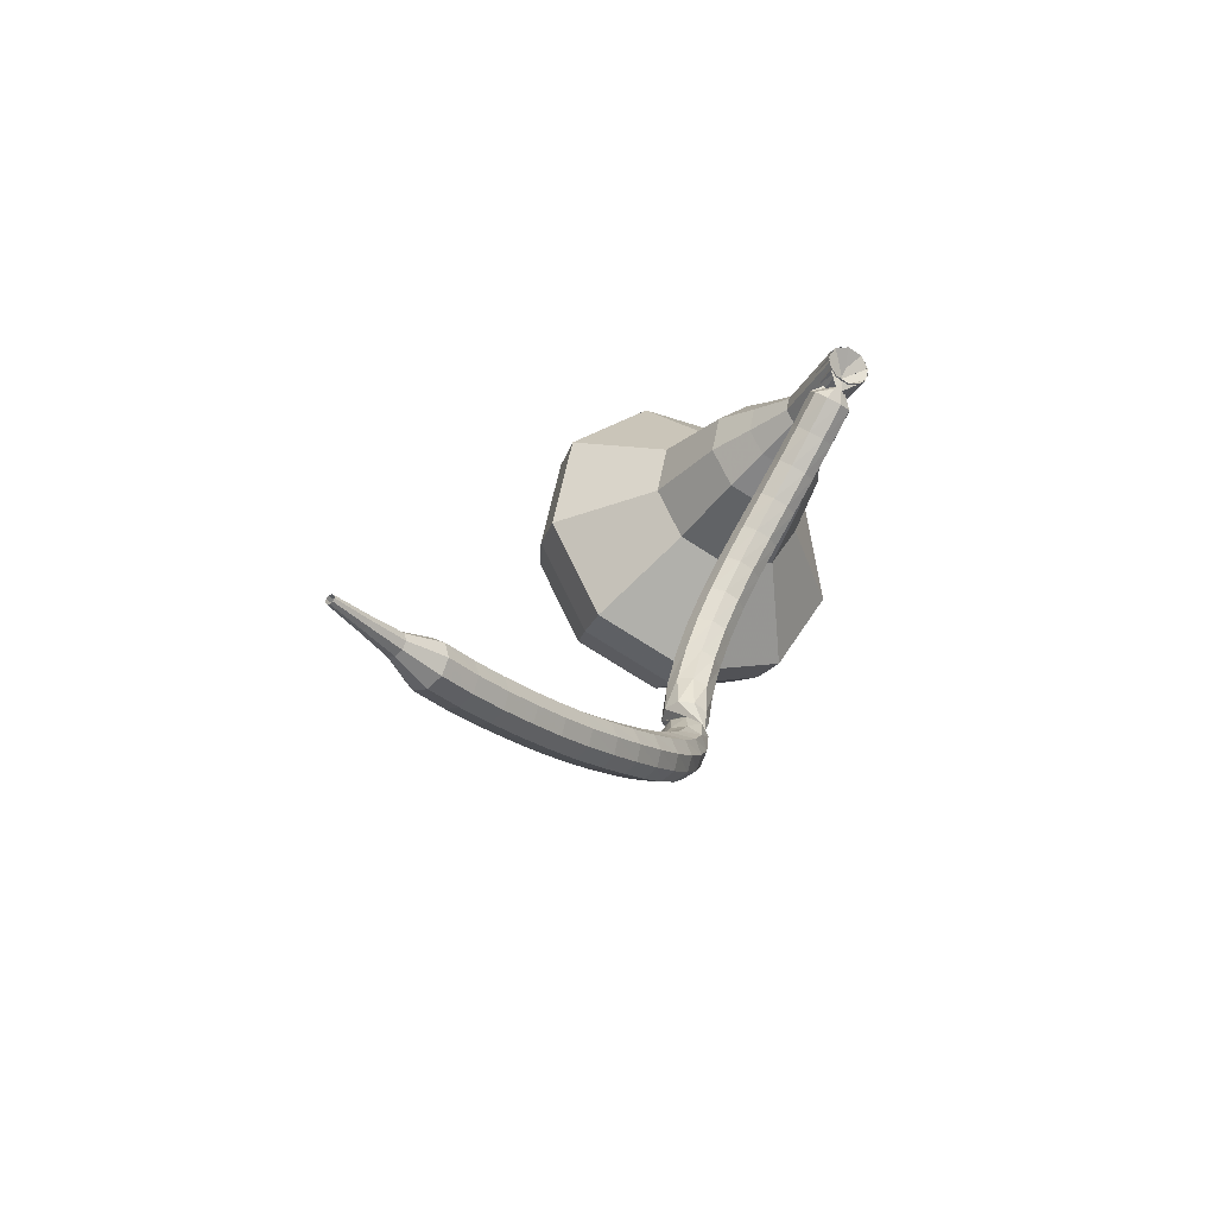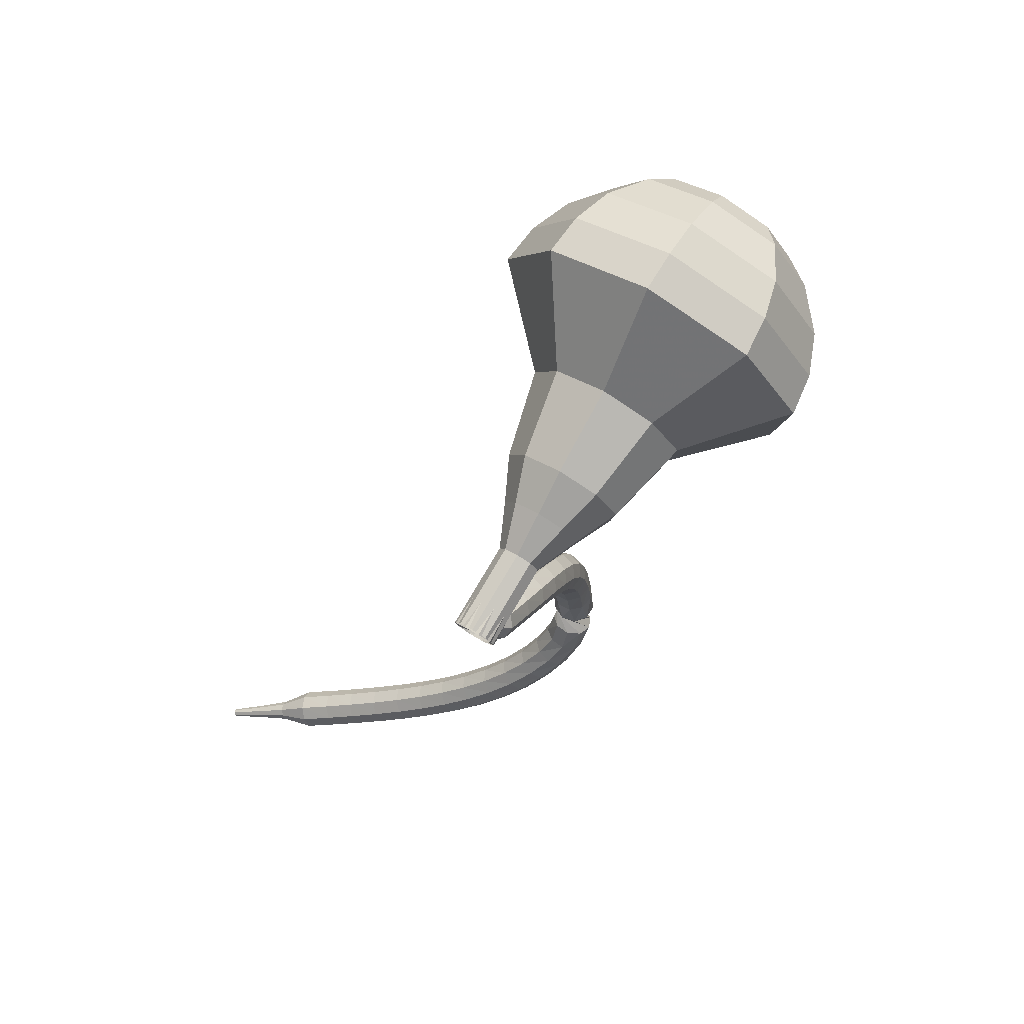
<metadata>
{"format":"obj","ext":"obj","renderer":"f3d","projection":"perspective","resolution":1024,"background":"white","views":[{"elev":-57.4,"azim":-15.3,"up":"+Z"},{"elev":51.6,"azim":45.9,"up":"+Z"}]}
</metadata>
<code>
g tube1
v 165.8 159.1 202.2
v 164.4 160.1 199.3
v 161.3 160.1 197.7
v 158.1 159.2 198.3
v 156.2 157.7 200.7
v 156.5 156.4 203.8
v 158.8 155.9 206.2
v 162.2 156.4 206.7
v 164.9 157.6 205.1
v 165.8 159.1 202.2
v 164.3 159.7 202.6
v 163.3 160.4 200.4
v 161.1 160.4 199.3
v 158.7 159.7 199.7
v 157.3 158.7 201.4
v 157.5 157.7 203.7
v 159.2 157.3 205.5
v 161.6 157.7 205.9
v 163.6 158.6 204.7
v 164.3 159.7 202.6
v 160.5 159.7 203
v 160.5 159.7 203
v 160.5 159.7 203
v 160.5 159.7 203
v 160.5 159.7 203
v 160.5 159.7 203
v 160.5 159.7 203
v 160.5 159.7 203
v 160.5 159.7 203
v 160.5 159.7 203
v 164 138.9 193.9
v 164.2 139.2 193.3
v 164.7 139.5 193
v 165.4 139.6 193.1
v 165.9 139.5 193.6
v 165.9 139.2 194.2
v 165.6 138.8 194.7
v 164.9 138.7 194.8
v 164.3 138.7 194.5
v 164 138.9 193.9
v 165.5 140.9 193.1
v 165.4 140.6 192.6
v 164.9 140.2 192.3
v 164.2 140.1 192.4
v 163.7 140.2 192.8
v 163.6 140.5 193.4
v 164 140.9 193.9
v 164.6 141.1 194
v 165.2 141.1 193.7
v 165.5 140.9 193.1
v 165.1 142.4 192.3
v 165 142 191.7
v 164.5 141.7 191.4
v 163.8 141.5 191.6
v 163.3 141.7 192
v 163.2 142 192.6
v 163.5 142.4 193.1
v 164.2 142.6 193.2
v 164.8 142.6 192.9
v 165.1 142.4 192.3
v 164.6 143.9 191.4
v 164.5 143.4 190.9
v 164 143.1 190.6
v 163.4 142.9 190.7
v 162.8 143 191.1
v 162.7 143.4 191.7
v 163 143.8 192.1
v 163.6 144.1 192.2
v 164.3 144.1 191.9
v 164.6 143.9 191.4
v 164.1 145.2 190.4
v 164 144.8 189.9
v 163.5 144.4 189.6
v 162.9 144.2 189.7
v 162.4 144.3 190.1
v 162.2 144.7 190.7
v 162.5 145.1 191.1
v 163.1 145.5 191.2
v 163.7 145.5 190.9
v 164.1 145.2 190.4
v 163.5 146.5 189.3
v 163.5 146 188.8
v 163 145.5 188.6
v 162.4 145.3 188.7
v 161.9 145.5 189.1
v 161.7 145.9 189.6
v 161.9 146.4 190
v 162.5 146.7 190.1
v 163.1 146.8 189.8
v 163.5 146.5 189.3
v 163 147.6 188.1
v 163 147.1 187.7
v 162.6 146.6 187.5
v 161.9 146.4 187.5
v 161.4 146.5 187.9
v 161.1 147 188.4
v 161.4 147.5 188.7
v 161.9 147.9 188.8
v 162.6 147.9 188.6
v 163 147.6 188.1
v 162.5 148.6 186.8
v 162.5 148 186.4
v 162.1 147.5 186.2
v 161.5 147.3 186.3
v 160.9 147.5 186.6
v 160.6 148 187
v 160.8 148.5 187.3
v 161.4 148.9 187.4
v 162 149 187.2
v 162.5 148.6 186.8
v 162 149.4 185.4
v 162.1 148.8 185
v 161.7 148.3 184.9
v 161.1 148.1 184.9
v 160.5 148.3 185.2
v 160.2 148.8 185.5
v 160.4 149.4 185.8
v 160.9 149.8 185.8
v 161.6 149.8 185.7
v 162 149.4 185.4
v 161.7 150.1 183.8
v 161.7 149.5 183.6
v 161.4 148.9 183.4
v 160.7 148.7 183.5
v 160.1 148.9 183.7
v 159.8 149.5 183.9
v 160 150.1 184.1
v 160.5 150.5 184.2
v 161.2 150.5 184
v 161.7 150.1 183.8
v 161.4 150.6 182.2
v 161.5 149.9 182
v 161.1 149.4 181.9
v 160.4 149.2 181.9
v 159.8 149.5 182.1
v 159.6 150.1 182.3
v 159.7 150.7 182.4
v 160.3 151.1 182.4
v 161 151 182.4
v 161.4 150.6 182.2
v 161.2 151 180.7
v 161.4 150.4 180.6
v 161.1 149.8 180.5
v 160.5 149.5 180.5
v 159.9 149.6 180.6
v 159.5 150.2 180.7
v 159.5 150.8 180.8
v 160 151.3 180.8
v 160.7 151.4 180.7
v 161.2 151 180.7
v 159.6 151.1 179.3
v 160.2 151.4 179.2
v 160.8 151.3 179.1
v 161.3 150.8 179.1
v 161.3 150.1 179.2
v 160.8 149.6 179.3
v 160.2 149.5 179.4
v 159.6 149.8 179.4
v 159.3 150.5 179.4
v 159.6 151.1 179.3
v 159.3 150.7 178
v 159.9 151 177.8
v 160.5 151 177.6
v 161 150.5 177.7
v 161.1 149.8 177.9
v 160.7 149.3 178.1
v 160.1 149.2 178.3
v 159.5 149.5 178.4
v 159.2 150.1 178.3
v 159.3 150.7 178
v 159 150.2 176.8
v 159.5 150.5 176.4
v 160.1 150.3 176.2
v 160.6 149.8 176.3
v 160.6 149.2 176.6
v 160.3 148.8 176.9
v 159.6 148.7 177.2
v 159.1 149.1 177.3
v 158.8 149.7 177.1
v 159 150.2 176.8
v 158.4 149.6 175.5
v 158.9 149.8 175.1
v 159.5 149.6 174.9
v 160 149.1 175
v 160 148.5 175.3
v 159.6 148.1 175.7
v 159 148.1 176.1
v 158.5 148.5 176.1
v 158.2 149.1 175.9
v 158.4 149.6 175.5
v 157.7 149 174.3
v 158.2 149.1 173.9
v 158.8 148.8 173.7
v 159.2 148.3 173.7
v 159.2 147.7 174.1
v 158.8 147.4 174.6
v 158.2 147.4 174.9
v 157.7 147.9 175
v 157.5 148.5 174.8
v 157.7 149 174.3
v 156.9 148.3 173.2
v 157.3 148.4 172.8
v 157.9 148 172.5
v 158.2 147.5 172.6
v 158.2 146.9 173
v 157.9 146.6 173.5
v 157.3 146.8 173.9
v 156.8 147.2 174
v 156.7 147.8 173.7
v 156.9 148.3 173.2
v 155.9 147.6 172.2
v 156.3 147.6 171.7
v 156.9 147.3 171.4
v 157.2 146.7 171.5
v 157.2 146.1 171.9
v 156.8 145.9 172.5
v 156.3 146 172.9
v 155.9 146.6 173
v 155.7 147.2 172.7
v 155.9 147.6 172.2
v 154.8 146.9 171.3
v 155.3 146.9 170.7
v 155.8 146.5 170.4
v 156.1 145.9 170.5
v 156.1 145.4 171
v 155.7 145.1 171.5
v 155.3 145.3 172
v 154.8 145.9 172.1
v 154.7 146.5 171.8
v 154.8 146.9 171.3
v 153.7 146.1 170.4
v 154.1 146.1 169.8
v 154.6 145.7 169.5
v 154.9 145.1 169.6
v 154.9 144.6 170.1
v 154.6 144.4 170.6
v 154.1 144.6 171.1
v 153.7 145.2 171.2
v 153.6 145.7 170.9
v 153.7 146.1 170.4
v 152.5 145.4 169.5
v 152.9 145.3 169
v 153.4 144.9 168.7
v 153.7 144.3 168.8
v 153.7 143.8 169.2
v 153.4 143.7 169.8
v 153 143.9 170.3
v 152.6 144.4 170.4
v 152.4 145 170.1
v 152.5 145.4 169.5
v 151.3 144.6 168.8
v 151.7 144.6 168.2
v 152.2 144.1 167.9
v 152.5 143.5 168
v 152.5 143 168.5
v 152.3 142.9 169.1
v 151.8 143.1 169.5
v 151.4 143.7 169.6
v 151.2 144.2 169.3
v 151.3 144.6 168.8
v 150.1 143.8 168
v 150.4 143.7 167.5
v 150.9 143.3 167.2
v 151.2 142.7 167.3
v 151.3 142.2 167.7
v 151 142.1 168.4
v 150.6 142.3 168.8
v 150.2 142.9 168.9
v 150 143.4 168.6
v 150.1 143.8 168
v 148.8 142.9 167.4
v 149.2 142.9 166.8
v 149.6 142.5 166.5
v 150 141.9 166.6
v 150 141.4 167.1
v 149.8 141.3 167.7
v 149.4 141.5 168.2
v 149 142 168.3
v 148.8 142.6 168
v 148.8 142.9 167.4
v 147.6 142.1 166.8
v 147.9 142 166.2
v 148.3 141.6 165.9
v 148.7 141 166
v 148.8 140.6 166.5
v 148.6 140.4 167.1
v 148.2 140.7 167.6
v 147.8 141.2 167.7
v 147.5 141.7 167.4
v 147.6 142.1 166.8
v 146.6 140.8 166.2
v 146.8 140.7 165.9
v 147 140.5 165.8
v 147.2 140.2 165.8
v 147.2 140 166.1
v 147.1 139.9 166.4
v 146.9 140.1 166.6
v 146.7 140.3 166.7
v 146.6 140.6 166.5
v 146.6 140.8 166.2
v 145.4 139.7 165.7
v 145.5 139.7 165.5
v 145.7 139.5 165.4
v 145.8 139.4 165.4
v 145.9 139.2 165.6
v 145.8 139.2 165.8
v 145.7 139.2 166
v 145.5 139.4 166
v 145.4 139.6 165.9
v 145.4 139.7 165.7
v 144.3 138.7 165.2
v 144.3 138.7 165.1
v 144.4 138.6 165
v 144.5 138.5 165
v 144.5 138.4 165.1
v 144.5 138.3 165.3
v 144.4 138.4 165.4
v 144.3 138.5 165.4
v 144.3 138.6 165.3
v 144.3 138.7 165.2
f 1 2 12
f 12 11 1
f 2 3 13
f 13 12 2
f 3 4 14
f 14 13 3
f 4 5 15
f 15 14 4
f 5 6 16
f 16 15 5
f 6 7 17
f 17 16 6
f 7 8 18
f 18 17 7
f 8 9 19
f 19 18 8
f 9 10 20
f 20 19 9
f 11 12 22
f 22 21 11
f 12 13 23
f 23 22 12
f 13 14 24
f 24 23 13
f 14 15 25
f 25 24 14
f 15 16 26
f 26 25 15
f 16 17 27
f 27 26 16
f 17 18 28
f 28 27 17
f 18 19 29
f 29 28 18
f 19 20 30
f 30 29 19
f 21 22 32
f 32 31 21
f 22 23 33
f 33 32 22
f 23 24 34
f 34 33 23
f 24 25 35
f 35 34 24
f 25 26 36
f 36 35 25
f 26 27 37
f 37 36 26
f 27 28 38
f 38 37 27
f 28 29 39
f 39 38 28
f 29 30 40
f 40 39 29
f 31 32 42
f 42 41 31
f 32 33 43
f 43 42 32
f 33 34 44
f 44 43 33
f 34 35 45
f 45 44 34
f 35 36 46
f 46 45 35
f 36 37 47
f 47 46 36
f 37 38 48
f 48 47 37
f 38 39 49
f 49 48 38
f 39 40 50
f 50 49 39
f 41 42 52
f 52 51 41
f 42 43 53
f 53 52 42
f 43 44 54
f 54 53 43
f 44 45 55
f 55 54 44
f 45 46 56
f 56 55 45
f 46 47 57
f 57 56 46
f 47 48 58
f 58 57 47
f 48 49 59
f 59 58 48
f 49 50 60
f 60 59 49
f 51 52 62
f 62 61 51
f 52 53 63
f 63 62 52
f 53 54 64
f 64 63 53
f 54 55 65
f 65 64 54
f 55 56 66
f 66 65 55
f 56 57 67
f 67 66 56
f 57 58 68
f 68 67 57
f 58 59 69
f 69 68 58
f 59 60 70
f 70 69 59
f 61 62 72
f 72 71 61
f 62 63 73
f 73 72 62
f 63 64 74
f 74 73 63
f 64 65 75
f 75 74 64
f 65 66 76
f 76 75 65
f 66 67 77
f 77 76 66
f 67 68 78
f 78 77 67
f 68 69 79
f 79 78 68
f 69 70 80
f 80 79 69
f 71 72 82
f 82 81 71
f 72 73 83
f 83 82 72
f 73 74 84
f 84 83 73
f 74 75 85
f 85 84 74
f 75 76 86
f 86 85 75
f 76 77 87
f 87 86 76
f 77 78 88
f 88 87 77
f 78 79 89
f 89 88 78
f 79 80 90
f 90 89 79
f 81 82 92
f 92 91 81
f 82 83 93
f 93 92 82
f 83 84 94
f 94 93 83
f 84 85 95
f 95 94 84
f 85 86 96
f 96 95 85
f 86 87 97
f 97 96 86
f 87 88 98
f 98 97 87
f 88 89 99
f 99 98 88
f 89 90 100
f 100 99 89
f 91 92 102
f 102 101 91
f 92 93 103
f 103 102 92
f 93 94 104
f 104 103 93
f 94 95 105
f 105 104 94
f 95 96 106
f 106 105 95
f 96 97 107
f 107 106 96
f 97 98 108
f 108 107 97
f 98 99 109
f 109 108 98
f 99 100 110
f 110 109 99
f 101 102 112
f 112 111 101
f 102 103 113
f 113 112 102
f 103 104 114
f 114 113 103
f 104 105 115
f 115 114 104
f 105 106 116
f 116 115 105
f 106 107 117
f 117 116 106
f 107 108 118
f 118 117 107
f 108 109 119
f 119 118 108
f 109 110 120
f 120 119 109
f 111 112 122
f 122 121 111
f 112 113 123
f 123 122 112
f 113 114 124
f 124 123 113
f 114 115 125
f 125 124 114
f 115 116 126
f 126 125 115
f 116 117 127
f 127 126 116
f 117 118 128
f 128 127 117
f 118 119 129
f 129 128 118
f 119 120 130
f 130 129 119
f 121 122 132
f 132 131 121
f 122 123 133
f 133 132 122
f 123 124 134
f 134 133 123
f 124 125 135
f 135 134 124
f 125 126 136
f 136 135 125
f 126 127 137
f 137 136 126
f 127 128 138
f 138 137 127
f 128 129 139
f 139 138 128
f 129 130 140
f 140 139 129
f 131 132 142
f 142 141 131
f 132 133 143
f 143 142 132
f 133 134 144
f 144 143 133
f 134 135 145
f 145 144 134
f 135 136 146
f 146 145 135
f 136 137 147
f 147 146 136
f 137 138 148
f 148 147 137
f 138 139 149
f 149 148 138
f 139 140 150
f 150 149 139
f 141 142 152
f 152 151 141
f 142 143 153
f 153 152 142
f 143 144 154
f 154 153 143
f 144 145 155
f 155 154 144
f 145 146 156
f 156 155 145
f 146 147 157
f 157 156 146
f 147 148 158
f 158 157 147
f 148 149 159
f 159 158 148
f 149 150 160
f 160 159 149
f 151 152 162
f 162 161 151
f 152 153 163
f 163 162 152
f 153 154 164
f 164 163 153
f 154 155 165
f 165 164 154
f 155 156 166
f 166 165 155
f 156 157 167
f 167 166 156
f 157 158 168
f 168 167 157
f 158 159 169
f 169 168 158
f 159 160 170
f 170 169 159
f 161 162 172
f 172 171 161
f 162 163 173
f 173 172 162
f 163 164 174
f 174 173 163
f 164 165 175
f 175 174 164
f 165 166 176
f 176 175 165
f 166 167 177
f 177 176 166
f 167 168 178
f 178 177 167
f 168 169 179
f 179 178 168
f 169 170 180
f 180 179 169
f 171 172 182
f 182 181 171
f 172 173 183
f 183 182 172
f 173 174 184
f 184 183 173
f 174 175 185
f 185 184 174
f 175 176 186
f 186 185 175
f 176 177 187
f 187 186 176
f 177 178 188
f 188 187 177
f 178 179 189
f 189 188 178
f 179 180 190
f 190 189 179
f 181 182 192
f 192 191 181
f 182 183 193
f 193 192 182
f 183 184 194
f 194 193 183
f 184 185 195
f 195 194 184
f 185 186 196
f 196 195 185
f 186 187 197
f 197 196 186
f 187 188 198
f 198 197 187
f 188 189 199
f 199 198 188
f 189 190 200
f 200 199 189
f 191 192 202
f 202 201 191
f 192 193 203
f 203 202 192
f 193 194 204
f 204 203 193
f 194 195 205
f 205 204 194
f 195 196 206
f 206 205 195
f 196 197 207
f 207 206 196
f 197 198 208
f 208 207 197
f 198 199 209
f 209 208 198
f 199 200 210
f 210 209 199
f 201 202 212
f 212 211 201
f 202 203 213
f 213 212 202
f 203 204 214
f 214 213 203
f 204 205 215
f 215 214 204
f 205 206 216
f 216 215 205
f 206 207 217
f 217 216 206
f 207 208 218
f 218 217 207
f 208 209 219
f 219 218 208
f 209 210 220
f 220 219 209
f 211 212 222
f 222 221 211
f 212 213 223
f 223 222 212
f 213 214 224
f 224 223 213
f 214 215 225
f 225 224 214
f 215 216 226
f 226 225 215
f 216 217 227
f 227 226 216
f 217 218 228
f 228 227 217
f 218 219 229
f 229 228 218
f 219 220 230
f 230 229 219
f 221 222 232
f 232 231 221
f 222 223 233
f 233 232 222
f 223 224 234
f 234 233 223
f 224 225 235
f 235 234 224
f 225 226 236
f 236 235 225
f 226 227 237
f 237 236 226
f 227 228 238
f 238 237 227
f 228 229 239
f 239 238 228
f 229 230 240
f 240 239 229
f 231 232 242
f 242 241 231
f 232 233 243
f 243 242 232
f 233 234 244
f 244 243 233
f 234 235 245
f 245 244 234
f 235 236 246
f 246 245 235
f 236 237 247
f 247 246 236
f 237 238 248
f 248 247 237
f 238 239 249
f 249 248 238
f 239 240 250
f 250 249 239
f 241 242 252
f 252 251 241
f 242 243 253
f 253 252 242
f 243 244 254
f 254 253 243
f 244 245 255
f 255 254 244
f 245 246 256
f 256 255 245
f 246 247 257
f 257 256 246
f 247 248 258
f 258 257 247
f 248 249 259
f 259 258 248
f 249 250 260
f 260 259 249
f 251 252 262
f 262 261 251
f 252 253 263
f 263 262 252
f 253 254 264
f 264 263 253
f 254 255 265
f 265 264 254
f 255 256 266
f 266 265 255
f 256 257 267
f 267 266 256
f 257 258 268
f 268 267 257
f 258 259 269
f 269 268 258
f 259 260 270
f 270 269 259
f 261 262 272
f 272 271 261
f 262 263 273
f 273 272 262
f 263 264 274
f 274 273 263
f 264 265 275
f 275 274 264
f 265 266 276
f 276 275 265
f 266 267 277
f 277 276 266
f 267 268 278
f 278 277 267
f 268 269 279
f 279 278 268
f 269 270 280
f 280 279 269
f 271 272 282
f 282 281 271
f 272 273 283
f 283 282 272
f 273 274 284
f 284 283 273
f 274 275 285
f 285 284 274
f 275 276 286
f 286 285 275
f 276 277 287
f 287 286 276
f 277 278 288
f 288 287 277
f 278 279 289
f 289 288 278
f 279 280 290
f 290 289 279
f 281 282 292
f 292 291 281
f 282 283 293
f 293 292 282
f 283 284 294
f 294 293 283
f 284 285 295
f 295 294 284
f 285 286 296
f 296 295 285
f 286 287 297
f 297 296 286
f 287 288 298
f 298 297 287
f 288 289 299
f 299 298 288
f 289 290 300
f 300 299 289
f 291 292 302
f 302 301 291
f 292 293 303
f 303 302 292
f 293 294 304
f 304 303 293
f 294 295 305
f 305 304 294
f 295 296 306
f 306 305 295
f 296 297 307
f 307 306 296
f 297 298 308
f 308 307 297
f 298 299 309
f 309 308 298
f 299 300 310
f 310 309 299
f 301 302 312
f 312 311 301
f 302 303 313
f 313 312 302
f 303 304 314
f 314 313 303
f 304 305 315
f 315 314 304
f 305 306 316
f 316 315 305
f 306 307 317
f 317 316 306
f 307 308 318
f 318 317 307
f 308 309 319
f 319 318 308
f 309 310 320
f 320 319 309
v 166 139.3 193.9
v 165.7 139.5 193.3
v 165.1 139.5 193
v 164.4 139.4 193.1
v 164 139.1 193.6
v 164.1 138.8 194.2
v 164.6 138.7 194.7
v 165.2 138.8 194.8
v 165.8 139 194.5
v 166 139.3 193.9
v 165.6 141.1 194.7
v 165.3 141.3 194.1
v 164.7 141.3 193.8
v 164.1 141.1 193.9
v 163.7 140.8 194.4
v 163.7 140.5 195
v 164.2 140.4 195.5
v 164.9 140.5 195.6
v 165.4 140.8 195.3
v 165.6 141.1 194.7
v 165.2 142.8 195.4
v 164.9 143 194.8
v 164.3 143 194.5
v 163.7 142.8 194.6
v 163.3 142.5 195.1
v 163.4 142.3 195.8
v 163.8 142.2 196.2
v 164.5 142.2 196.3
v 165 142.5 196
v 165.2 142.8 195.4
v 165.7 144.7 196.2
v 165.2 145.1 195.1
v 164 145.1 194.5
v 162.8 144.8 194.7
v 162.1 144.2 195.6
v 162.2 143.7 196.8
v 163.1 143.5 197.7
v 164.3 143.7 197.9
v 165.4 144.2 197.3
v 165.7 144.7 196.2
v 166.2 146.7 197
v 165.5 147.2 195.3
v 163.7 147.2 194.4
v 161.9 146.7 194.7
v 160.8 145.9 196.1
v 161 145.1 197.8
v 162.3 144.8 199.2
v 164.2 145.1 199.5
v 165.8 145.8 198.6
v 166.2 146.7 197
v 166.4 150.3 198.5
v 165.4 151.1 196.3
v 163.1 151.1 195.1
v 160.6 150.4 195.5
v 159.2 149.3 197.3
v 159.4 148.3 199.7
v 161.2 147.9 201.5
v 163.7 148.2 201.9
v 165.8 149.2 200.7
v 166.4 150.3 198.5
v 169.3 154.6 200
v 167.2 156.1 195.6
v 162.7 156.1 193.2
v 157.8 154.7 194
v 154.9 152.5 197.6
v 155.3 150.5 202.4
v 158.9 149.7 206
v 163.9 150.4 206.8
v 168 152.4 204.4
v 169.3 154.6 200
v 168.7 156.2 200.7
v 166.7 157.7 196.4
v 162.3 157.7 194.2
v 157.6 156.3 195
v 154.8 154.2 198.5
v 155.2 152.3 203
v 158.6 151.5 206.5
v 163.5 152.2 207.3
v 167.5 154.1 205
v 168.7 156.2 200.7
v 167.6 157.7 201.5
v 165.8 159 197.6
v 161.8 159.1 195.6
v 157.6 157.9 196.3
v 155.1 155.9 199.4
v 155.5 154.2 203.5
v 158.6 153.5 206.6
v 162.9 154.1 207.4
v 166.5 155.8 205.3
v 167.6 157.7 201.5
v 165.8 159.1 202.2
v 164.4 160.1 199.3
v 161.3 160.1 197.7
v 158.1 159.2 198.3
v 156.2 157.7 200.7
v 156.5 156.4 203.8
v 158.8 155.9 206.2
v 162.2 156.4 206.7
v 164.9 157.6 205.1
v 165.8 159.1 202.2
v 164.3 159.7 202.6
v 163.3 160.4 200.4
v 161.1 160.4 199.3
v 158.7 159.7 199.7
v 157.3 158.7 201.4
v 157.5 157.7 203.7
v 159.2 157.3 205.5
v 161.6 157.7 205.9
v 163.6 158.6 204.7
v 164.3 159.7 202.6
v 160.5 159.7 203
v 160.5 159.7 203
v 160.5 159.7 203
v 160.5 159.7 203
v 160.5 159.7 203
v 160.5 159.7 203
v 160.5 159.7 203
v 160.5 159.7 203
v 160.5 159.7 203
v 160.5 159.7 203
f 321 322 332
f 332 331 321
f 322 323 333
f 333 332 322
f 323 324 334
f 334 333 323
f 324 325 335
f 335 334 324
f 325 326 336
f 336 335 325
f 326 327 337
f 337 336 326
f 327 328 338
f 338 337 327
f 328 329 339
f 339 338 328
f 329 330 340
f 340 339 329
f 331 332 342
f 342 341 331
f 332 333 343
f 343 342 332
f 333 334 344
f 344 343 333
f 334 335 345
f 345 344 334
f 335 336 346
f 346 345 335
f 336 337 347
f 347 346 336
f 337 338 348
f 348 347 337
f 338 339 349
f 349 348 338
f 339 340 350
f 350 349 339
f 341 342 352
f 352 351 341
f 342 343 353
f 353 352 342
f 343 344 354
f 354 353 343
f 344 345 355
f 355 354 344
f 345 346 356
f 356 355 345
f 346 347 357
f 357 356 346
f 347 348 358
f 358 357 347
f 348 349 359
f 359 358 348
f 349 350 360
f 360 359 349
f 351 352 362
f 362 361 351
f 352 353 363
f 363 362 352
f 353 354 364
f 364 363 353
f 354 355 365
f 365 364 354
f 355 356 366
f 366 365 355
f 356 357 367
f 367 366 356
f 357 358 368
f 368 367 357
f 358 359 369
f 369 368 358
f 359 360 370
f 370 369 359
f 361 362 372
f 372 371 361
f 362 363 373
f 373 372 362
f 363 364 374
f 374 373 363
f 364 365 375
f 375 374 364
f 365 366 376
f 376 375 365
f 366 367 377
f 377 376 366
f 367 368 378
f 378 377 367
f 368 369 379
f 379 378 368
f 369 370 380
f 380 379 369
f 371 372 382
f 382 381 371
f 372 373 383
f 383 382 372
f 373 374 384
f 384 383 373
f 374 375 385
f 385 384 374
f 375 376 386
f 386 385 375
f 376 377 387
f 387 386 376
f 377 378 388
f 388 387 377
f 378 379 389
f 389 388 378
f 379 380 390
f 390 389 379
f 381 382 392
f 392 391 381
f 382 383 393
f 393 392 382
f 383 384 394
f 394 393 383
f 384 385 395
f 395 394 384
f 385 386 396
f 396 395 385
f 386 387 397
f 397 396 386
f 387 388 398
f 398 397 387
f 388 389 399
f 399 398 388
f 389 390 400
f 400 399 389
f 391 392 402
f 402 401 391
f 392 393 403
f 403 402 392
f 393 394 404
f 404 403 393
f 394 395 405
f 405 404 394
f 395 396 406
f 406 405 395
f 396 397 407
f 407 406 396
f 397 398 408
f 408 407 397
f 398 399 409
f 409 408 398
f 399 400 410
f 410 409 399
f 401 402 412
f 412 411 401
f 402 403 413
f 413 412 402
f 403 404 414
f 414 413 403
f 404 405 415
f 415 414 404
f 405 406 416
f 416 415 405
f 406 407 417
f 417 416 406
f 407 408 418
f 418 417 407
f 408 409 419
f 419 418 408
f 409 410 420
f 420 419 409
f 411 412 422
f 422 421 411
f 412 413 423
f 423 422 412
f 413 414 424
f 424 423 413
f 414 415 425
f 425 424 414
f 415 416 426
f 426 425 415
f 416 417 427
f 427 426 416
f 417 418 428
f 428 427 417
f 418 419 429
f 429 428 418
f 419 420 430
f 430 429 419
f 421 422 432
f 432 431 421
f 422 423 433
f 433 432 422
f 423 424 434
f 434 433 423
f 424 425 435
f 435 434 424
f 425 426 436
f 436 435 425
f 426 427 437
f 437 436 426
f 427 428 438
f 438 437 427
f 428 429 439
f 439 438 428
f 429 430 440
f 440 439 429
g

</code>
